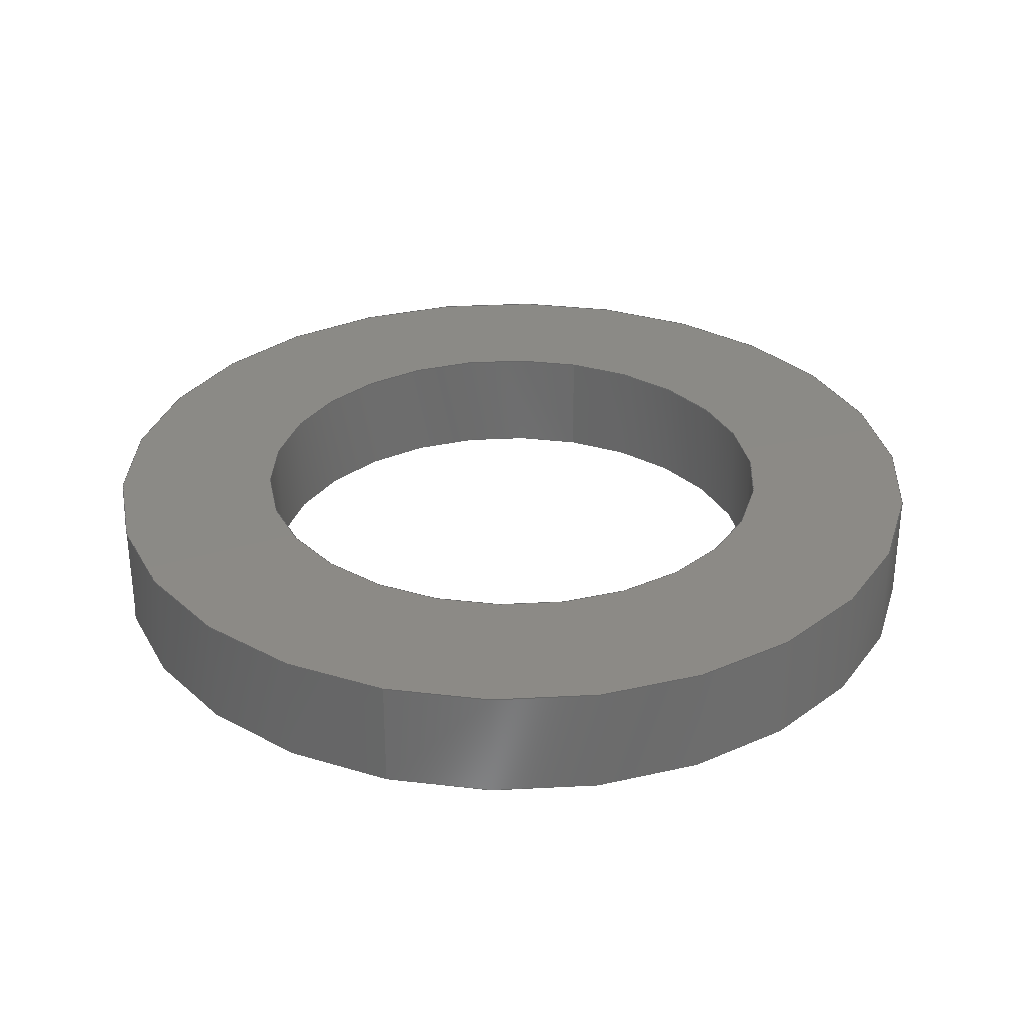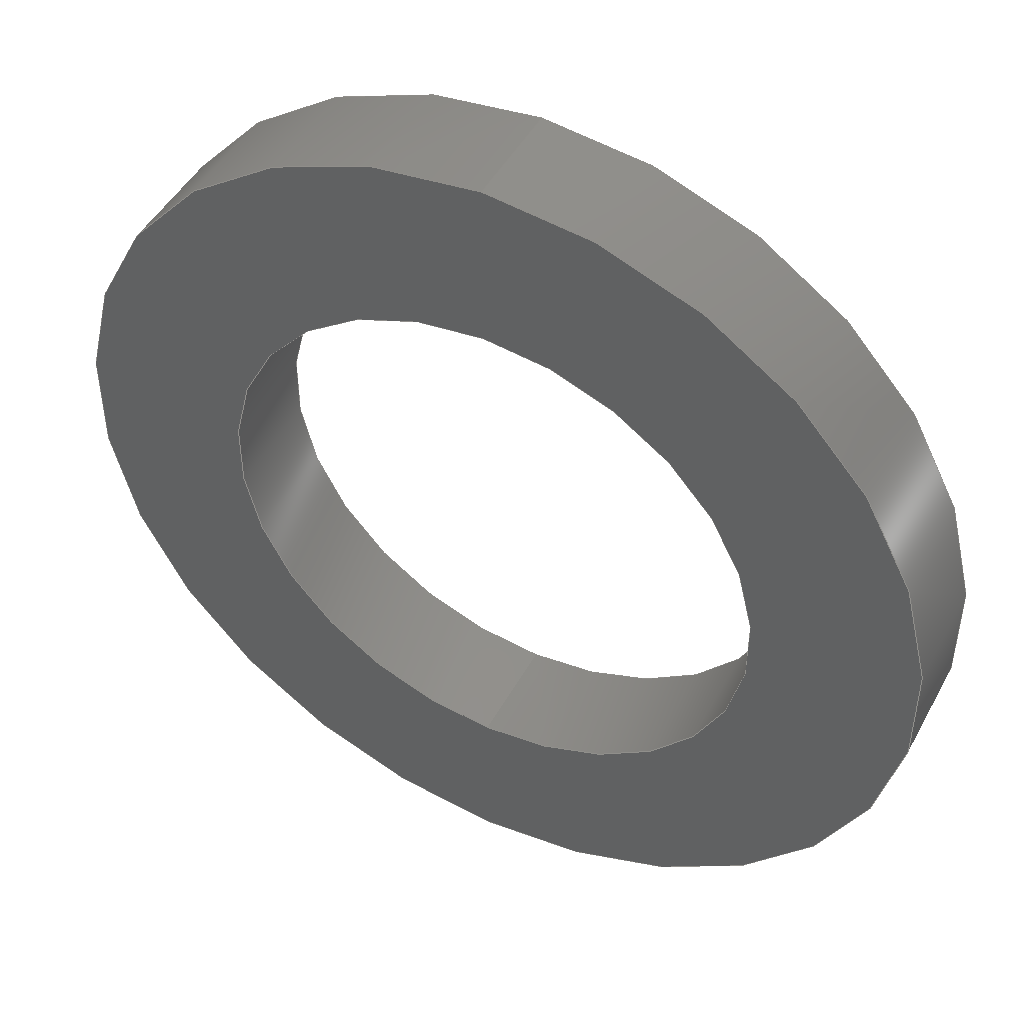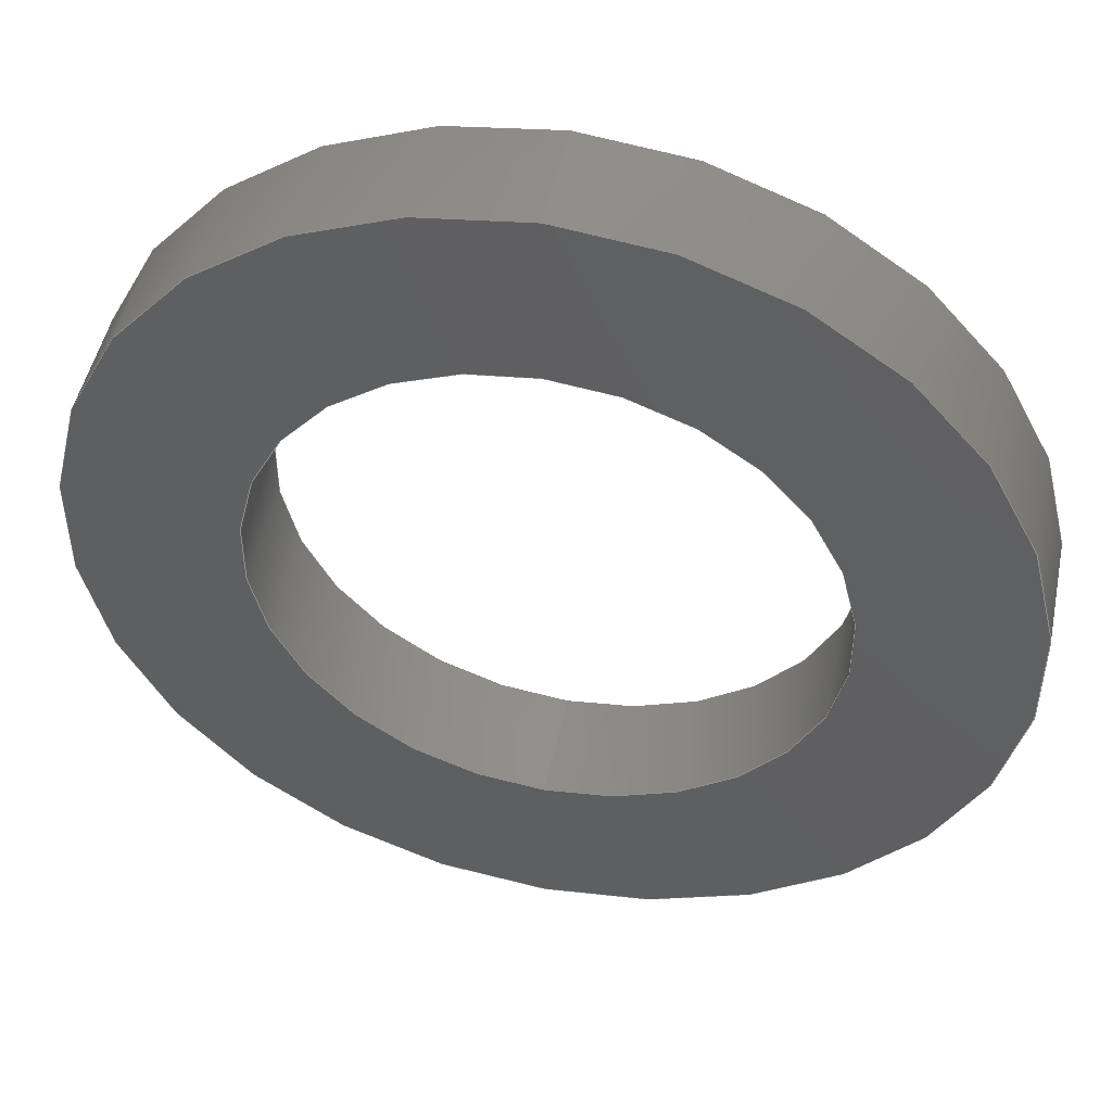
<metadata>
{"format":"step","ext":"step","renderer":"f3d","projection":"perspective","resolution":1024,"background":"white","views":[{"elev":31.2,"azim":16.5,"up":"+Y"},{"elev":47.1,"azim":27.4,"up":"+Z"},{"elev":48.4,"azim":11.7,"up":"+Z"}]}
</metadata>
<code>
ISO-10303-21;
DATA;
#1 = PERSON_AND_ORGANIZATION_ROLE ( 'classification_officer' ) ;
#2 = AXIS2_PLACEMENT_3D ( 'NONE', #18, #55, #248 ) ;
#3 = APPROVAL_PERSON_ORGANIZATION ( #64, #4, #241 ) ;
#4 = APPROVAL ( #119, 'UNSPECIFIED' ) ;
#5 = COORDINATED_UNIVERSAL_TIME_OFFSET ( 5, 0, .BEHIND. ) ;
#6 =( GEOMETRIC_REPRESENTATION_CONTEXT ( 3 ) GLOBAL_UNCERTAINTY_ASSIGNED_CONTEXT ( ( #33 ) ) GLOBAL_UNIT_ASSIGNED_CONTEXT ( ( #197, #57, #116 ) ) REPRESENTATION_CONTEXT ( 'NONE', 'WORKASPACE' ) );
#7 = DATE_AND_TIME ( #8, #98 ) ;
#8 = CALENDAR_DATE ( 2015, 29, 7 ) ;
#9 = CARTESIAN_POINT ( 'NONE',  ( 3.062e-16, 1, 2.5 ) ) ;
#10 = LOCAL_TIME ( 15, 35, 5, #5 ) ;
#11 = DIRECTION ( 'NONE',  ( -0, -1, -0 ) ) ;
#12 = PERSON_AND_ORGANIZATION ( #217, #52 ) ;
#13 = COORDINATED_UNIVERSAL_TIME_OFFSET ( 5, 0, .BEHIND. ) ;
#14 = CARTESIAN_POINT ( 'NONE',  ( 0, 1, 0 ) ) ;
#15 = APPROVAL_DATE_TIME ( #7, #164 ) ;
#16 = CC_DESIGN_APPROVAL ( #4, ( #222 ) ) ;
#17 = PERSON_AND_ORGANIZATION ( #217, #52 ) ;
#18 = CARTESIAN_POINT ( 'NONE',  ( 0, 1, 0 ) ) ;
#19 = ADVANCED_FACE ( 'NONE', ( #165, #235 ), #244, .F. ) ;
#20 = LOCAL_TIME ( 15, 35, 5, #13 ) ;
#21 = EDGE_CURVE ( 'NONE', #104, #114, #167, .T. ) ;
#22 = DATE_AND_TIME ( #60, #20 ) ;
#23 = COORDINATED_UNIVERSAL_TIME_OFFSET ( 5, 0, .BEHIND. ) ;
#24 = MANIFOLD_SOLID_BREP ( 'Boss-Extrude1', #58 ) ;
#25 = EDGE_CURVE ( 'NONE', #146, #152, #163, .T. ) ;
#26 = APPROVAL_DATE_TIME ( #69, #4 ) ;
#27 = EDGE_LOOP ( 'NONE', ( #90, #97 ) ) ;
#28 = FACE_BOUND ( 'NONE', #27, .T. ) ;
#29 = CARTESIAN_POINT ( 'NONE',  ( 0, 1, 0 ) ) ;
#30 = DIRECTION ( 'NONE',  ( -0, -1, -0 ) ) ;
#31 = APPROVAL_STATUS ( 'not_yet_approved' ) ;
#32 = COORDINATED_UNIVERSAL_TIME_OFFSET ( 5, 0, .BEHIND. ) ;
#33 = UNCERTAINTY_MEASURE_WITH_UNIT (LENGTH_MEASURE( 1e-05 ), #197, 'distance_accuracy_value', 'NONE');
#34 = EDGE_CURVE ( 'NONE', #133, #146, #79, .T. ) ;
#35 = CALENDAR_DATE ( 2015, 29, 7 ) ;
#36 = ADVANCED_FACE ( 'NONE', ( #168 ), #179, .F. ) ;
#37 = EDGE_LOOP ( 'NONE', ( #132, #121 ) ) ;
#38 = AXIS2_PLACEMENT_3D ( 'NONE', #220, #11, #181 ) ;
#39 = EDGE_CURVE ( 'NONE', #106, #104, #173, .T. ) ;
#40 = PLANE ( 'NONE',  #243 ) ;
#41 = CARTESIAN_POINT ( 'NONE',  ( 0, 0, 0 ) ) ;
#42 = PERSON_AND_ORGANIZATION ( #217, #52 ) ;
#43 = CARTESIAN_POINT ( 'NONE',  ( 0, 1, -2.5 ) ) ;
#44 = APPROVAL_PERSON_ORGANIZATION ( #50, #81, #73 ) ;
#45 = DIRECTION ( 'NONE',  ( 0, -0, 1 ) ) ;
#46 = ADVANCED_FACE ( 'NONE', ( #221 ), #185, .F. ) ;
#47 = CARTESIAN_POINT ( 'NONE',  ( 0, 1, 0 ) ) ;
#48 = DIRECTION ( 'NONE',  ( 0, 0, -1 ) ) ;
#49 = AXIS2_PLACEMENT_3D ( 'NONE', #41, #148, #143 ) ;
#50 = PERSON_AND_ORGANIZATION ( #217, #52 ) ;
#51 = PERSON_AND_ORGANIZATION ( #217, #52 ) ;
#52 = ORGANIZATION ( 'UNSPECIFIED', 'UNSPECIFIED', '' ) ;
#53 = PERSON_AND_ORGANIZATION ( #217, #52 ) ;
#54 = APPLICATION_PROTOCOL_DEFINITION ( 'international standard', 'config_control_design', 1994, #74 ) ;
#55 = DIRECTION ( 'NONE',  ( 0, 1, 0 ) ) ;
#56 = EDGE_CURVE ( 'NONE', #127, #114, #180, .T. ) ;
#57 =( NAMED_UNIT ( * ) PLANE_ANGLE_UNIT ( ) SI_UNIT ( $, .RADIAN. ) );
#58 = CLOSED_SHELL ( 'NONE', ( #36, #161, #223, #19, #198, #46 ) ) ;
#59 = CC_DESIGN_PERSON_AND_ORGANIZATION_ASSIGNMENT ( #51, #77, ( #201 ) ) ;
#60 = CALENDAR_DATE ( 2015, 29, 7 ) ;
#61 = APPROVAL_STATUS ( 'not_yet_approved' ) ;
#62 = APPLICATION_PROTOCOL_DEFINITION ( 'international standard', 'config_control_design', 1994, #240 ) ;
#63 = DIRECTION ( 'NONE',  ( 0, 0, 1 ) ) ;
#64 = PERSON_AND_ORGANIZATION ( #217, #52 ) ;
#65 = DIRECTION ( 'NONE',  ( 0, 1, 0 ) ) ;
#66 = PERSON_AND_ORGANIZATION_ROLE ( 'creator' ) ;
#67 = PERSON_AND_ORGANIZATION ( #217, #52 ) ;
#68 = EDGE_CURVE ( 'NONE', #106, #127, #174, .T. ) ;
#69 = DATE_AND_TIME ( #126, #192 ) ;
#70 = VECTOR ( 'NONE', #175, 1000 ) ;
#71 = PRODUCT_DEFINITION ( 'UNKNOWN', '', #142, #212 ) ;
#72 = DIRECTION ( 'NONE',  ( 0, 1, 0 ) ) ;
#73 = APPROVAL_ROLE ( '' ) ;
#74 = APPLICATION_CONTEXT ( 'configuration controlled 3d designs of mechanical parts and assemblies' ) ;
#75 = CYLINDRICAL_SURFACE ( 'NONE', #224, 4 ) ;
#76 = DIRECTION ( 'NONE',  ( 0, 0, 1 ) ) ;
#77 = PERSON_AND_ORGANIZATION_ROLE ( 'design_owner' ) ;
#78 = CARTESIAN_POINT ( 'NONE',  ( 0, 1, 0 ) ) ;
#79 = CIRCLE ( 'NONE', #2, 4 ) ;
#80 = DIRECTION ( 'NONE',  ( 0, 0, 1 ) ) ;
#81 = APPROVAL ( #61, 'UNSPECIFIED' ) ;
#82 = DIRECTION ( 'NONE',  ( 0, 0, -1 ) ) ;
#83 = PERSON_AND_ORGANIZATION_ROLE ( 'design_supplier' ) ;
#84 = DIRECTION ( 'NONE',  ( 0, 1, 0 ) ) ;
#85 = CARTESIAN_POINT ( 'NONE',  ( 0, 1, -2.5 ) ) ;
#86 = DIRECTION ( 'NONE',  ( 0, 0, 1 ) ) ;
#87 = CC_DESIGN_APPROVAL ( #81, ( #71 ) ) ;
#88 = DIRECTION ( 'NONE',  ( 0, 1, 0 ) ) ;
#89 = DIRECTION ( 'NONE',  ( 0, 0, 1 ) ) ;
#90 = ORIENTED_EDGE ( 'NONE', *, *, #39, .F. ) ;
#91 = DIRECTION ( 'NONE',  ( 0, 0, 1 ) ) ;
#92 = EDGE_CURVE ( 'NONE', #146, #133, #172, .T. ) ;
#93 = ADVANCED_BREP_SHAPE_REPRESENTATION ( 'Precision Shim 8 x 5 x 1', ( #24, #49 ), #6 ) ;
#94 = SECURITY_CLASSIFICATION_LEVEL ( 'unclassified' ) ;
#95 = DIRECTION ( 'NONE',  ( -0, -1, -0 ) ) ;
#96 = APPROVAL_DATE_TIME ( #145, #81 ) ;
#97 = ORIENTED_EDGE ( 'NONE', *, *, #160, .F. ) ;
#98 = LOCAL_TIME ( 15, 35, 5, #176 ) ;
#99 = EDGE_CURVE ( 'NONE', #152, #117, #188, .T. ) ;
#100 = ORIENTED_EDGE ( 'NONE', *, *, #160, .T. ) ;
#101 = EDGE_LOOP ( 'NONE', ( #156, #140 ) ) ;
#102 = ORIENTED_EDGE ( 'NONE', *, *, #56, .F. ) ;
#103 = CC_DESIGN_PERSON_AND_ORGANIZATION_ASSIGNMENT ( #67, #66, ( #71 ) ) ;
#104 = VERTEX_POINT ( 'NONE', #227 ) ;
#105 = PRODUCT_DEFINITION_SHAPE ( 'NONE', 'NONE',  #71 ) ;
#106 = VERTEX_POINT ( 'NONE', #43 ) ;
#107 = CARTESIAN_POINT ( 'NONE',  ( 0, 0, 0 ) ) ;
#108 = ORIENTED_EDGE ( 'NONE', *, *, #249, .T. ) ;
#109 = SHAPE_DEFINITION_REPRESENTATION ( #105, #93 ) ;
#110 = CARTESIAN_POINT ( 'NONE',  ( 0, 1, -4 ) ) ;
#111 = AXIS2_PLACEMENT_3D ( 'NONE', #78, #200, #124 ) ;
#112 = CARTESIAN_POINT ( 'NONE',  ( 0, 1, 0 ) ) ;
#113 = ORIENTED_EDGE ( 'NONE', *, *, #25, .F. ) ;
#114 = VERTEX_POINT ( 'NONE', #154 ) ;
#115 = ORIENTED_EDGE ( 'NONE', *, *, #56, .T. ) ;
#116 =( NAMED_UNIT ( * ) SI_UNIT ( $, .STERADIAN. ) SOLID_ANGLE_UNIT ( ) );
#117 = VERTEX_POINT ( 'NONE', #218 ) ;
#118 = DIRECTION ( 'NONE',  ( -0, -1, -0 ) ) ;
#119 = APPROVAL_STATUS ( 'not_yet_approved' ) ;
#120 = ORIENTED_EDGE ( 'NONE', *, *, #21, .T. ) ;
#121 = ORIENTED_EDGE ( 'NONE', *, *, #99, .F. ) ;
#122 = EDGE_LOOP ( 'NONE', ( #113, #135, #136, #137 ) ) ;
#123 = DATE_TIME_ROLE ( 'classification_date' ) ;
#124 = DIRECTION ( 'NONE',  ( 0, 0, -1 ) ) ;
#125 = CARTESIAN_POINT ( 'NONE',  ( 0, 0, 0 ) ) ;
#126 = CALENDAR_DATE ( 2015, 29, 7 ) ;
#127 = VERTEX_POINT ( 'NONE', #196 ) ;
#128 = CARTESIAN_POINT ( 'NONE',  ( 4.899e-16, 1, 4 ) ) ;
#129 = CC_DESIGN_DATE_AND_TIME_ASSIGNMENT ( #22, #147, ( #71 ) ) ;
#130 = AXIS2_PLACEMENT_3D ( 'NONE', #29, #213, #210 ) ;
#131 = ORIENTED_EDGE ( 'NONE', *, *, #249, .F. ) ;
#132 = ORIENTED_EDGE ( 'NONE', *, *, #203, .F. ) ;
#133 = VERTEX_POINT ( 'NONE', #110 ) ;
#134 = AXIS2_PLACEMENT_3D ( 'NONE', #112, #84, #86 ) ;
#135 = ORIENTED_EDGE ( 'NONE', *, *, #34, .F. ) ;
#136 = ORIENTED_EDGE ( 'NONE', *, *, #149, .T. ) ;
#137 = ORIENTED_EDGE ( 'NONE', *, *, #203, .T. ) ;
#138 = CARTESIAN_POINT ( 'NONE',  ( 0, 1, -4 ) ) ;
#139 = DIRECTION ( 'NONE',  ( 0, 1, 0 ) ) ;
#140 = ORIENTED_EDGE ( 'NONE', *, *, #92, .T. ) ;
#141 = ORIENTED_EDGE ( 'NONE', *, *, #25, .T. ) ;
#142 = PRODUCT_DEFINITION_FORMATION_WITH_SPECIFIED_SOURCE ( 'ANY', '', #201, .NOT_KNOWN. ) ;
#143 = DIRECTION ( 'NONE',  ( 1, 0, 0 ) ) ;
#144 = EDGE_LOOP ( 'NONE', ( #157, #120, #102, #162 ) ) ;
#145 = DATE_AND_TIME ( #239, #219 ) ;
#146 = VERTEX_POINT ( 'NONE', #225 ) ;
#147 = DATE_TIME_ROLE ( 'creation_date' ) ;
#148 = DIRECTION ( 'NONE',  ( 0, 0, 1 ) ) ;
#149 = EDGE_CURVE ( 'NONE', #133, #117, #190, .T. ) ;
#150 = EDGE_LOOP ( 'NONE', ( #115, #108 ) ) ;
#151 = ORIENTED_EDGE ( 'NONE', *, *, #99, .T. ) ;
#152 = VERTEX_POINT ( 'NONE', #207 ) ;
#153 = AXIS2_PLACEMENT_3D ( 'NONE', #107, #88, #63 ) ;
#154 = CARTESIAN_POINT ( 'NONE',  ( 3.062e-16, 0, 2.5 ) ) ;
#155 = ORIENTED_EDGE ( 'NONE', *, *, #149, .F. ) ;
#156 = ORIENTED_EDGE ( 'NONE', *, *, #34, .T. ) ;
#157 = ORIENTED_EDGE ( 'NONE', *, *, #39, .T. ) ;
#158 = ORIENTED_EDGE ( 'NONE', *, *, #68, .T. ) ;
#159 = ORIENTED_EDGE ( 'NONE', *, *, #92, .F. ) ;
#160 = EDGE_CURVE ( 'NONE', #104, #106, #202, .T. ) ;
#161 = ADVANCED_FACE ( 'NONE', ( #184 ), #209, .T. ) ;
#162 = ORIENTED_EDGE ( 'NONE', *, *, #68, .F. ) ;
#163 = LINE ( 'NONE', #128, #247 ) ;
#164 = APPROVAL ( #31, 'UNSPECIFIED' ) ;
#165 = FACE_OUTER_BOUND ( 'NONE', #37, .T. ) ;
#166 = VECTOR ( 'NONE', #118, 1000 ) ;
#167 = LINE ( 'NONE', #9, #166 ) ;
#168 = FACE_OUTER_BOUND ( 'NONE', #144, .T. ) ;
#169 = AXIS2_PLACEMENT_3D ( 'NONE', #125, #234, #80 ) ;
#170 = AXIS2_PLACEMENT_3D ( 'NONE', #47, #139, #89 ) ;
#171 = CARTESIAN_POINT ( 'NONE',  ( 0, 0, 0 ) ) ;
#172 = CIRCLE ( 'NONE', #134, 4 ) ;
#173 = CIRCLE ( 'NONE', #130, 2.5 ) ;
#174 = LINE ( 'NONE', #85, #189 ) ;
#175 = DIRECTION ( 'NONE',  ( -0, -1, -0 ) ) ;
#176 = COORDINATED_UNIVERSAL_TIME_OFFSET ( 5, 0, .BEHIND. ) ;
#177 = CARTESIAN_POINT ( 'NONE',  ( 0, 1, 0 ) ) ;
#178 = DIRECTION ( 'NONE',  ( -0, -1, -0 ) ) ;
#179 = CYLINDRICAL_SURFACE ( 'NONE', #38, 2.5 ) ;
#180 = CIRCLE ( 'NONE', #169, 2.5 ) ;
#181 = DIRECTION ( 'NONE',  ( 0, 0, -1 ) ) ;
#182 = PRODUCT_RELATED_PRODUCT_CATEGORY ( 'detail', '', ( #201 ) ) ;
#183 = CC_DESIGN_APPROVAL ( #164, ( #142 ) ) ;
#184 = FACE_OUTER_BOUND ( 'NONE', #215, .T. ) ;
#185 = CYLINDRICAL_SURFACE ( 'NONE', #111, 2.5 ) ;
#186 = AXIS2_PLACEMENT_3D ( 'NONE', #193, #65, #233 ) ;
#187 = AXIS2_PLACEMENT_3D ( 'NONE', #171, #191, #91 ) ;
#188 = CIRCLE ( 'NONE', #153, 4 ) ;
#189 = VECTOR ( 'NONE', #214, 1000 ) ;
#190 = LINE ( 'NONE', #138, #70 ) ;
#191 = DIRECTION ( 'NONE',  ( 0, 1, 0 ) ) ;
#192 = LOCAL_TIME ( 15, 35, 5, #32 ) ;
#193 = CARTESIAN_POINT ( 'NONE',  ( 0, 0, 0 ) ) ;
#194 = CC_DESIGN_PERSON_AND_ORGANIZATION_ASSIGNMENT ( #12, #228, ( #142 ) ) ;
#195 = FACE_OUTER_BOUND ( 'NONE', #122, .T. ) ;
#196 = CARTESIAN_POINT ( 'NONE',  ( 0, 0, -2.5 ) ) ;
#197 =( LENGTH_UNIT ( ) NAMED_UNIT ( * ) SI_UNIT ( .MILLI., .METRE. ) );
#198 = ADVANCED_FACE ( 'NONE', ( #195 ), #75, .T. ) ;
#199 = CARTESIAN_POINT ( 'NONE',  ( 0, 1, 0 ) ) ;
#200 = DIRECTION ( 'NONE',  ( -0, -1, -0 ) ) ;
#201 = PRODUCT ( 'Precision Shim 8 x 5 x 1', 'Precision Shim 8 x 5 x 1', '', ( #245 ) ) ;
#202 = CIRCLE ( 'NONE', #170, 2.5 ) ;
#203 = EDGE_CURVE ( 'NONE', #117, #152, #206, .T. ) ;
#204 = CC_DESIGN_PERSON_AND_ORGANIZATION_ASSIGNMENT ( #42, #83, ( #142 ) ) ;
#205 = FACE_OUTER_BOUND ( 'NONE', #101, .T. ) ;
#206 = CIRCLE ( 'NONE', #187, 4 ) ;
#207 = CARTESIAN_POINT ( 'NONE',  ( 4.899e-16, 0, 4 ) ) ;
#208 = AXIS2_PLACEMENT_3D ( 'NONE', #14, #95, #82 ) ;
#209 = CYLINDRICAL_SURFACE ( 'NONE', #208, 4 ) ;
#210 = DIRECTION ( 'NONE',  ( 0, 0, 1 ) ) ;
#211 = CIRCLE ( 'NONE', #236, 2.5 ) ;
#212 = DESIGN_CONTEXT ( 'detailed design', #240, 'design' ) ;
#213 = DIRECTION ( 'NONE',  ( 0, 1, 0 ) ) ;
#214 = DIRECTION ( 'NONE',  ( -0, -1, -0 ) ) ;
#215 = EDGE_LOOP ( 'NONE', ( #159, #141, #151, #155 ) ) ;
#216 = DIRECTION ( 'NONE',  ( 0, 1, 0 ) ) ;
#217 = PERSON ( 'UNSPECIFIED', 'UNSPECIFIED', 'UNSPECIFIED', ('UNSPECIFIED'), ('UNSPECIFIED'), ('UNSPECIFIED') ) ;
#218 = CARTESIAN_POINT ( 'NONE',  ( 0, 0, -4 ) ) ;
#219 = LOCAL_TIME ( 15, 35, 5, #23 ) ;
#220 = CARTESIAN_POINT ( 'NONE',  ( 0, 1, 0 ) ) ;
#221 = FACE_OUTER_BOUND ( 'NONE', #246, .T. ) ;
#222 = SECURITY_CLASSIFICATION ( '', '', #94 ) ;
#223 = ADVANCED_FACE ( 'NONE', ( #205, #28 ), #40, .T. ) ;
#224 = AXIS2_PLACEMENT_3D ( 'NONE', #177, #178, #48 ) ;
#225 = CARTESIAN_POINT ( 'NONE',  ( 4.899e-16, 1, 4 ) ) ;
#226 = APPROVAL_PERSON_ORGANIZATION ( #17, #164, #230 ) ;
#227 = CARTESIAN_POINT ( 'NONE',  ( 3.062e-16, 1, 2.5 ) ) ;
#228 = PERSON_AND_ORGANIZATION_ROLE ( 'creator' ) ;
#229 = CC_DESIGN_PERSON_AND_ORGANIZATION_ASSIGNMENT ( #53, #1, ( #222 ) ) ;
#230 = APPROVAL_ROLE ( '' ) ;
#231 = CARTESIAN_POINT ( 'NONE',  ( 0, 0, 0 ) ) ;
#232 = CC_DESIGN_SECURITY_CLASSIFICATION ( #222, ( #142 ) ) ;
#233 = DIRECTION ( 'NONE',  ( 0, -0, 1 ) ) ;
#234 = DIRECTION ( 'NONE',  ( 0, 1, 0 ) ) ;
#235 = FACE_BOUND ( 'NONE', #150, .T. ) ;
#236 = AXIS2_PLACEMENT_3D ( 'NONE', #231, #72, #76 ) ;
#237 = ORIENTED_EDGE ( 'NONE', *, *, #21, .F. ) ;
#238 = CC_DESIGN_DATE_AND_TIME_ASSIGNMENT ( #242, #123, ( #222 ) ) ;
#239 = CALENDAR_DATE ( 2015, 29, 7 ) ;
#240 = APPLICATION_CONTEXT ( 'configuration controlled 3d designs of mechanical parts and assemblies' ) ;
#241 = APPROVAL_ROLE ( '' ) ;
#242 = DATE_AND_TIME ( #35, #10 ) ;
#243 = AXIS2_PLACEMENT_3D ( 'NONE', #199, #216, #45 ) ;
#244 = PLANE ( 'NONE',  #186 ) ;
#245 = MECHANICAL_CONTEXT ( 'NONE', #74, 'mechanical' ) ;
#246 = EDGE_LOOP ( 'NONE', ( #237, #100, #158, #131 ) ) ;
#247 = VECTOR ( 'NONE', #30, 1000 ) ;
#248 = DIRECTION ( 'NONE',  ( 0, 0, 1 ) ) ;
#249 = EDGE_CURVE ( 'NONE', #114, #127, #211, .T. ) ;
ENDSEC;
END-ISO-10303-21;

</code>
